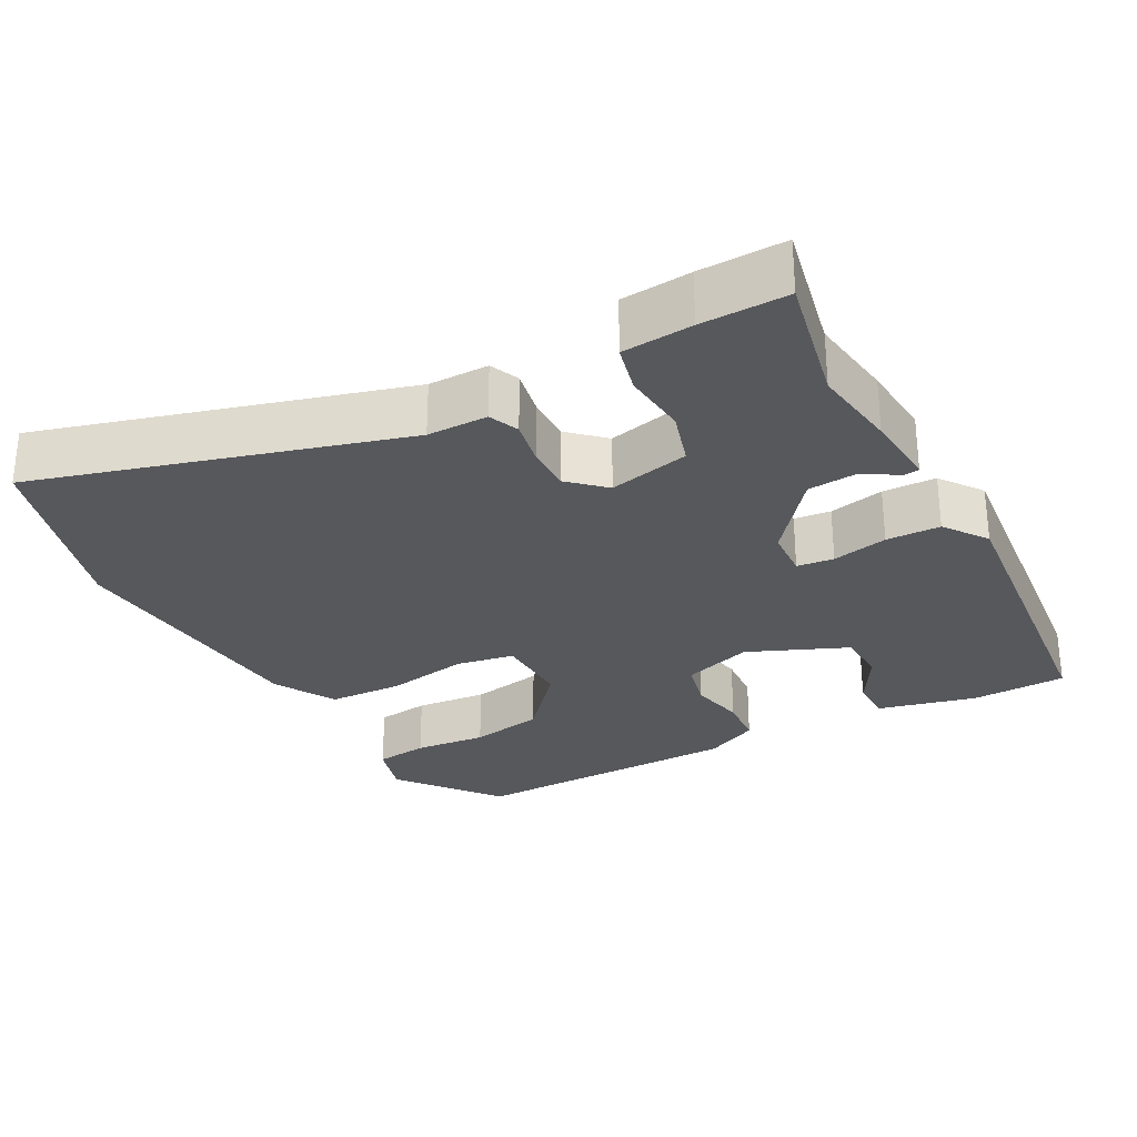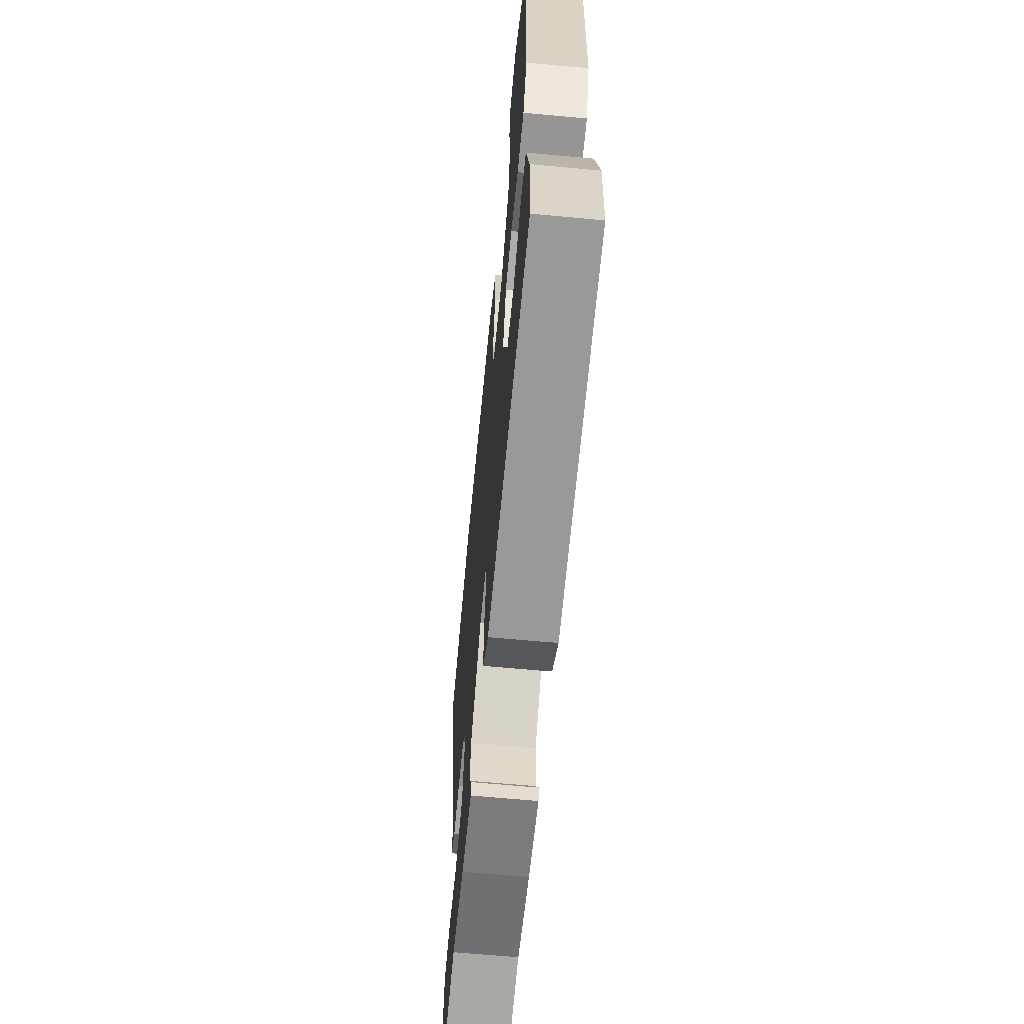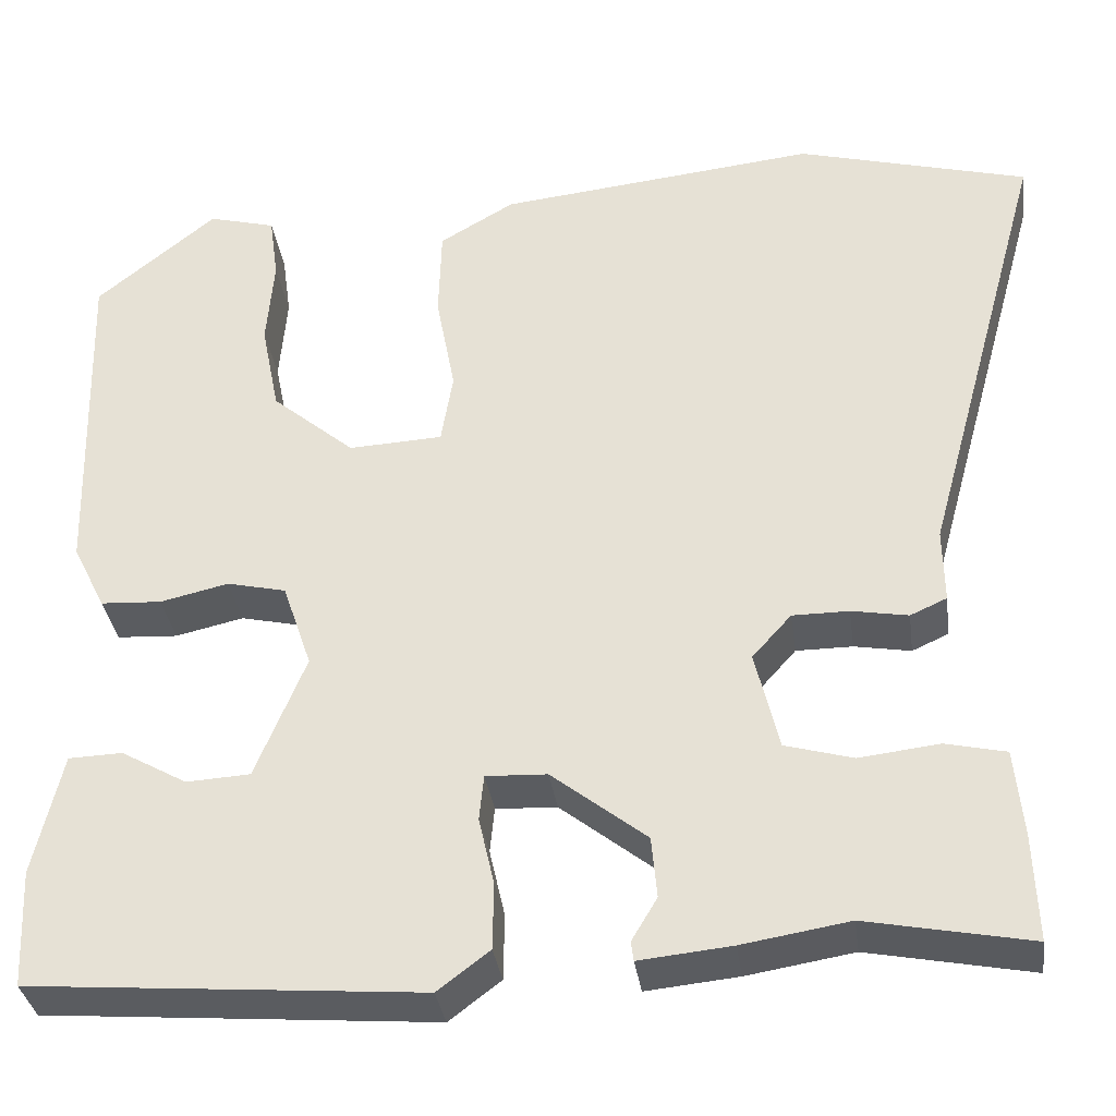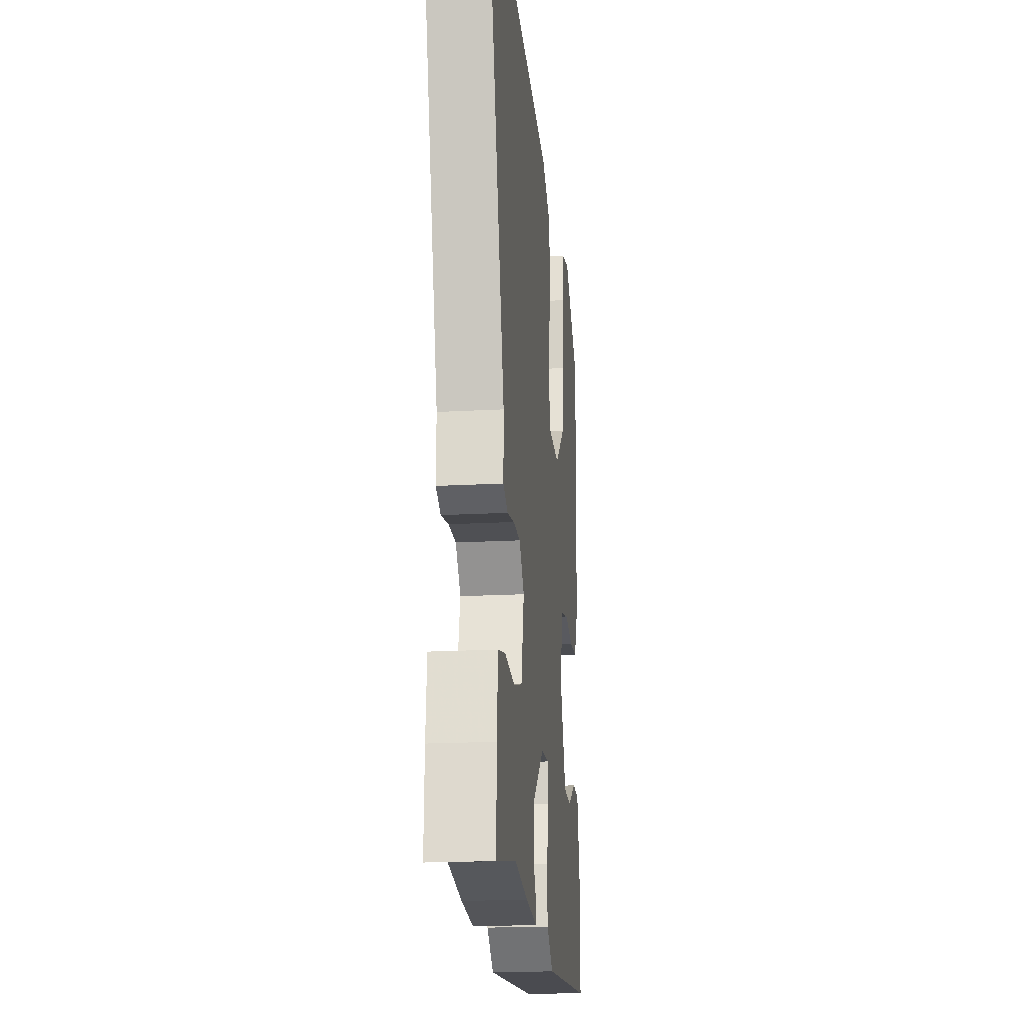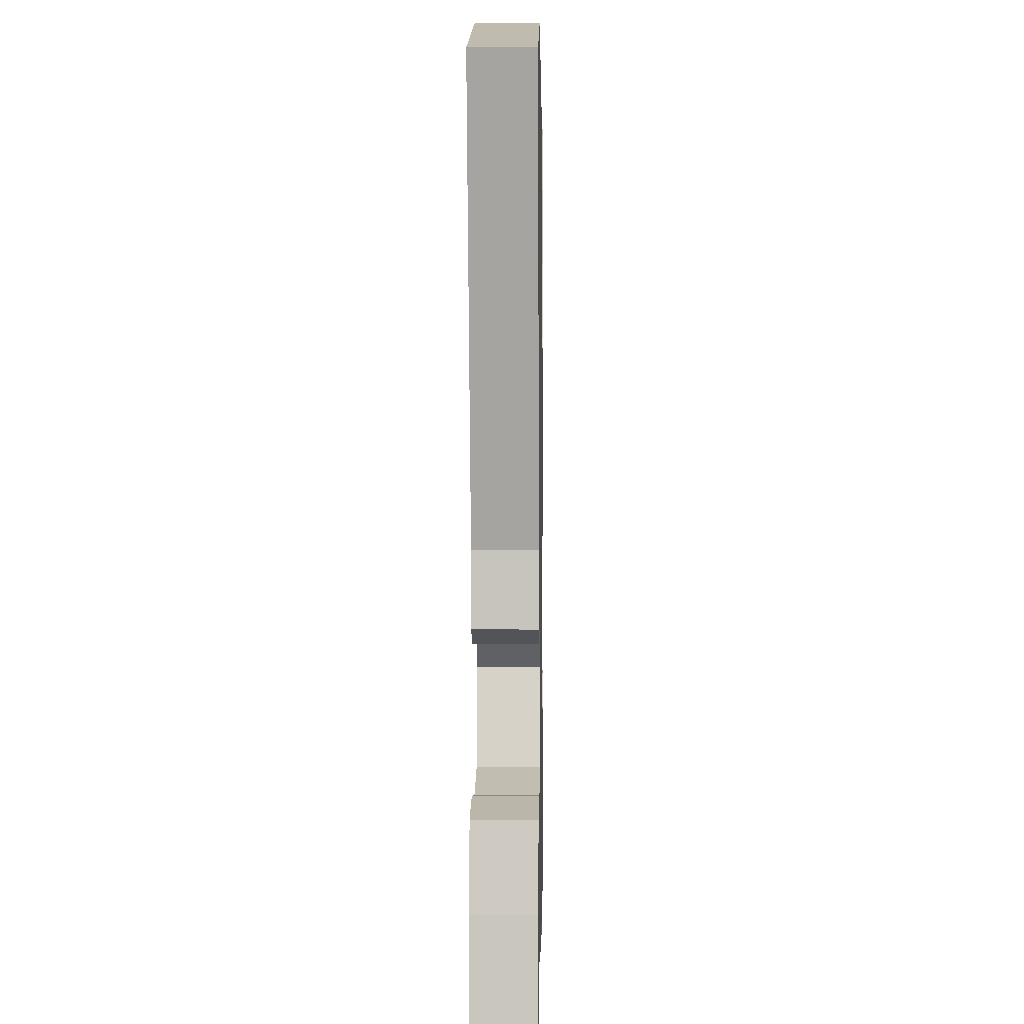
<metadata>
{"format":"obj","ext":"obj","renderer":"f3d","projection":"perspective","resolution":1024,"background":"white","views":[{"elev":-28.8,"azim":117.5,"up":"+Y"},{"elev":-64.1,"azim":-95.4,"up":"+Z"},{"elev":-34.4,"azim":7.9,"up":"+Z"},{"elev":-19.1,"azim":96.0,"up":"+Z"},{"elev":1.0,"azim":91.0,"up":"+Z"}]}
</metadata>
<code>
v 0.521 0.07 -0.504
v 0.342 0.07 -0.469
v 0.225 0.07 -0.488
v 0.124 0.07 -0.498
v 0.121 0.07 -0.477
v 0.149 0.07 -0.43
v 0.143 0.07 -0.363
v 0.039 0.07 -0.281
v -0.028 0.07 -0.278
v -0.033 0.07 -0.328
v -0.016 0.07 -0.403
v -0.017 0.07 -0.476
v -0.074 0.07 -0.519
v -0.502 0.07 -0.484
v -0.508 0.07 -0.355
v -0.477 0.07 -0.221
v -0.418 0.07 -0.219
v -0.346 0.07 -0.26
v -0.276 0.07 -0.256
v -0.221 0.07 -0.121
v -0.253 0.07 -0.027
v -0.318 0.07 -0.012
v -0.393 0.07 -0.029
v -0.46 0.07 -0.025
v -0.496 0.07 0.048
v -0.507 0.07 0.42
v -0.375 0.07 0.528
v -0.301 0.07 0.508
v -0.291 0.07 0.436
v -0.299 0.07 0.338
v -0.279 0.07 0.238
v -0.188 0.07 0.161
v -0.085 0.07 0.166
v -0.072 0.07 0.245
v -0.093 0.07 0.357
v -0.09 0.07 0.458
v -0.008 0.07 0.506
v 0.343 0.07 0.543
v 0.596 0.07 0.474
v 0.46 0.07 -0.02
v 0.461 0.07 -0.102
v 0.421 0.07 -0.12
v 0.359 0.07 -0.109
v 0.297 0.07 -0.109
v 0.254 0.07 -0.157
v 0.28 0.07 -0.266
v 0.354 0.07 -0.287
v 0.442 0.07 -0.277
v 0.508 0.07 -0.292
v 0.517 0.07 -0.387
v 0.521 0 -0.504
v 0.342 0 -0.469
v 0.225 0 -0.488
v 0.124 0 -0.498
v 0.121 0 -0.477
v 0.149 0 -0.43
v 0.143 0 -0.363
v 0.039 0 -0.281
v -0.028 0 -0.278
v -0.033 0 -0.328
v -0.016 0 -0.403
v -0.017 0 -0.476
v -0.074 0 -0.519
v -0.502 0 -0.484
v -0.508 0 -0.355
v -0.477 0 -0.221
v -0.418 0 -0.219
v -0.346 0 -0.26
v -0.276 0 -0.256
v -0.221 0 -0.121
v -0.253 0 -0.027
v -0.318 0 -0.012
v -0.393 0 -0.029
v -0.46 0 -0.025
v -0.496 0 0.048
v -0.507 0 0.42
v -0.375 0 0.528
v -0.301 0 0.508
v -0.291 0 0.436
v -0.299 0 0.338
v -0.279 0 0.238
v -0.188 0 0.161
v -0.085 0 0.166
v -0.072 0 0.245
v -0.093 0 0.357
v -0.09 0 0.458
v -0.008 0 0.506
v 0.343 0 0.543
v 0.596 0 0.474
v 0.46 0 -0.02
v 0.461 0 -0.102
v 0.421 0 -0.12
v 0.359 0 -0.109
v 0.297 0 -0.109
v 0.254 0 -0.157
v 0.28 0 -0.266
v 0.354 0 -0.287
v 0.442 0 -0.277
v 0.508 0 -0.292
v 0.517 0 -0.387
f 47 48 49 50
f 46 47 50 1
f 40 41 42 43
f 40 43 44
f 39 40 44
f 38 39 44 45
f 34 35 36 37
f 33 34 37 38
f 27 28 29 30
f 27 30 31
f 26 27 31
f 25 26 31 32
f 22 23 24 25
f 21 22 25 32
f 15 16 17 18
f 15 18 19
f 14 15 19
f 13 14 19
f 10 11 12 13
f 9 10 13 19
f 8 9 19 20
f 3 4 5 6
f 2 3 6 7
f 46 1 2 7
f 45 46 7 8
f 33 38 45 8
f 21 32 33
f 8 20 21 33
f 100 99 98 97
f 51 100 97 96
f 93 92 91 90
f 94 93 90
f 94 90 89
f 95 94 89 88
f 87 86 85 84
f 88 87 84 83
f 80 79 78 77
f 81 80 77
f 81 77 76
f 82 81 76 75
f 75 74 73 72
f 82 75 72 71
f 68 67 66 65
f 69 68 65
f 69 65 64
f 69 64 63
f 63 62 61 60
f 69 63 60 59
f 70 69 59 58
f 56 55 54 53
f 57 56 53 52
f 57 52 51 96
f 58 57 96 95
f 58 95 88 83
f 83 82 71
f 83 71 70 58
f 1 51 52 2
f 2 52 53 3
f 3 53 54 4
f 4 54 55 5
f 5 55 56 6
f 6 56 57 7
f 7 57 58 8
f 8 58 59 9
f 9 59 60 10
f 10 60 61 11
f 11 61 62 12
f 12 62 63 13
f 13 63 64 14
f 14 64 65 15
f 15 65 66 16
f 16 66 67 17
f 17 67 68 18
f 18 68 69 19
f 19 69 70 20
f 20 70 71 21
f 21 71 72 22
f 22 72 73 23
f 23 73 74 24
f 24 74 75 25
f 25 75 76 26
f 26 76 77 27
f 27 77 78 28
f 28 78 79 29
f 29 79 80 30
f 30 80 81 31
f 31 81 82 32
f 32 82 83 33
f 33 83 84 34
f 34 84 85 35
f 35 85 86 36
f 36 86 87 37
f 37 87 88 38
f 38 88 89 39
f 39 89 90 40
f 40 90 91 41
f 41 91 92 42
f 42 92 93 43
f 43 93 94 44
f 44 94 95 45
f 45 95 96 46
f 46 96 97 47
f 47 97 98 48
f 48 98 99 49
f 49 99 100 50
f 50 100 51 1

</code>
